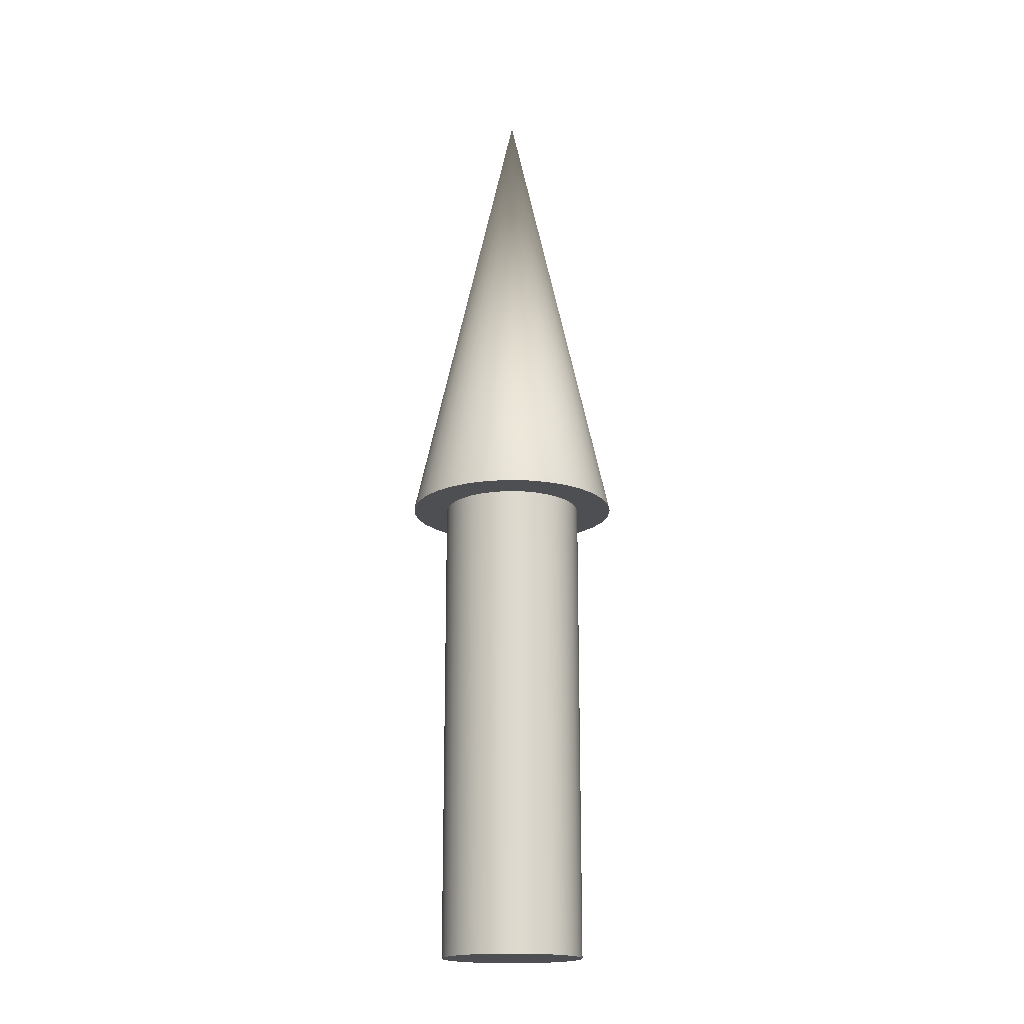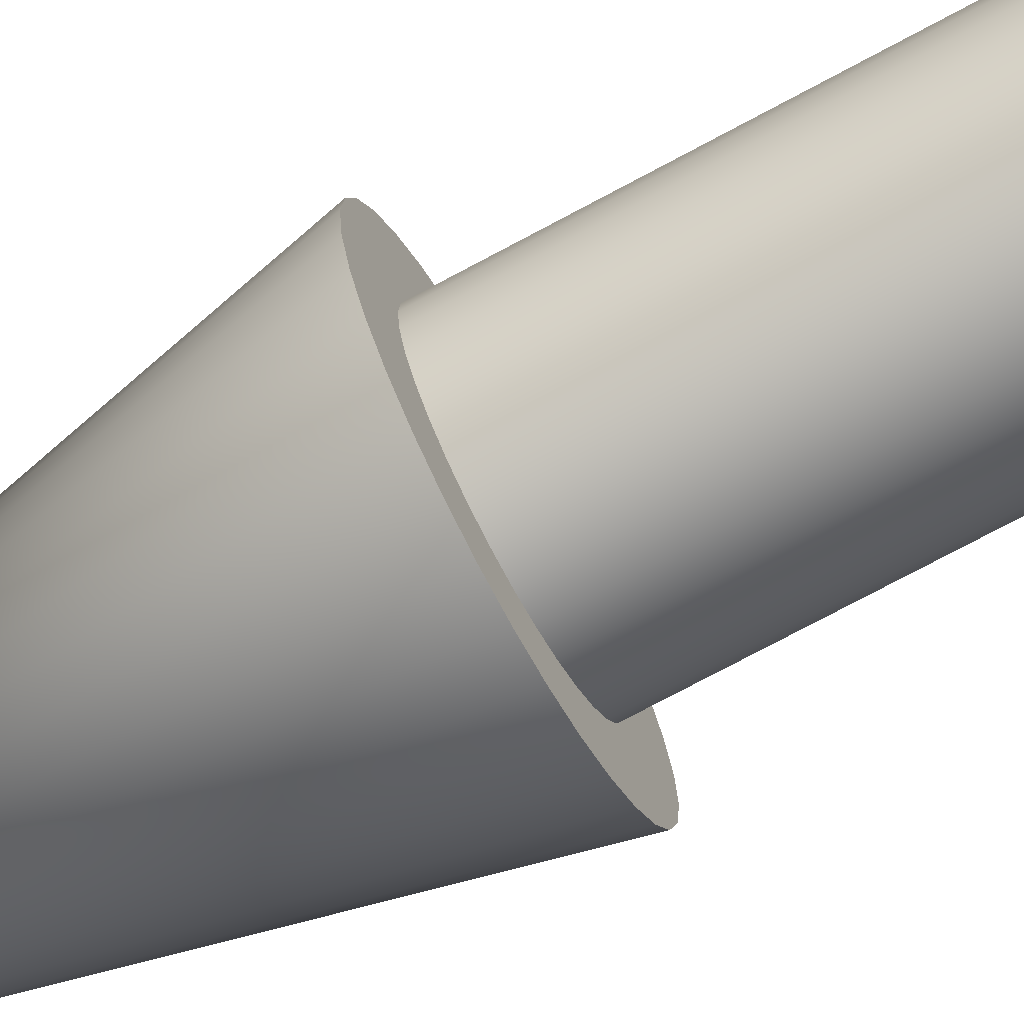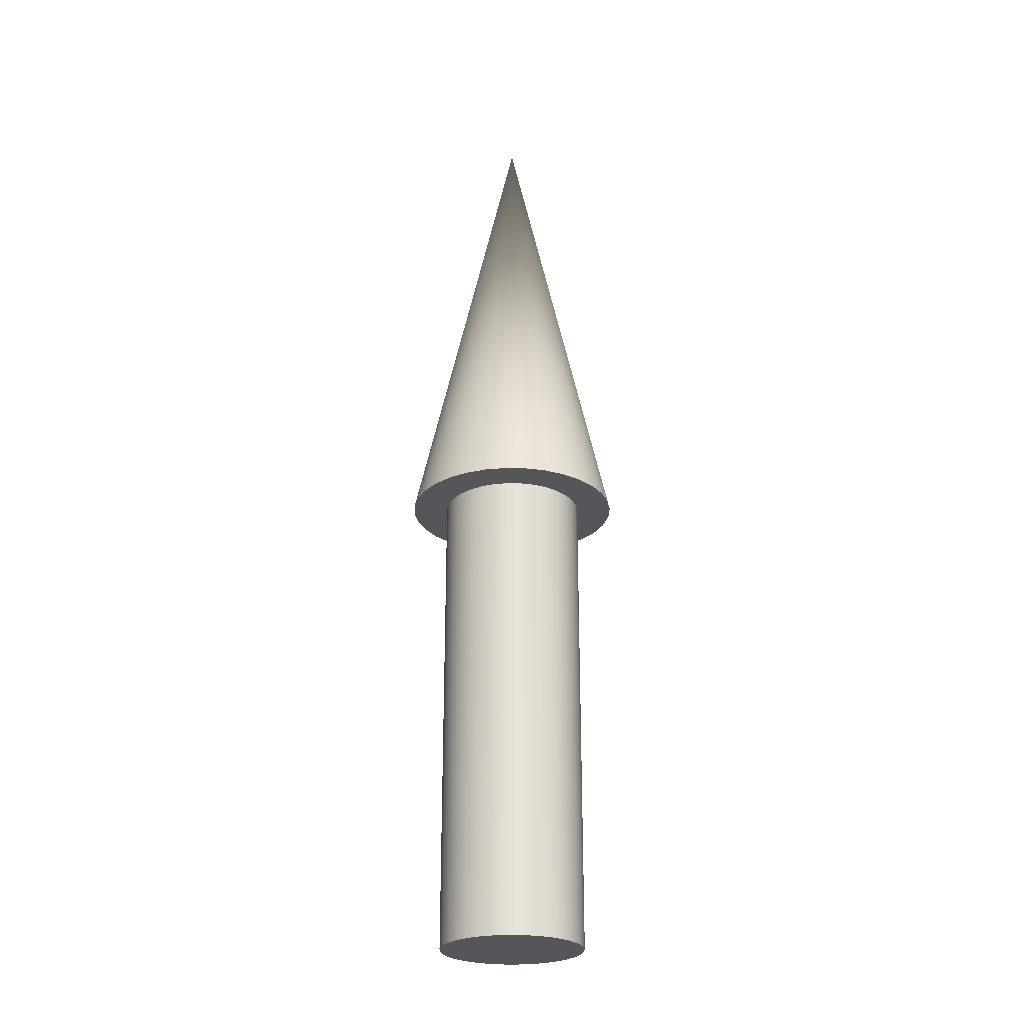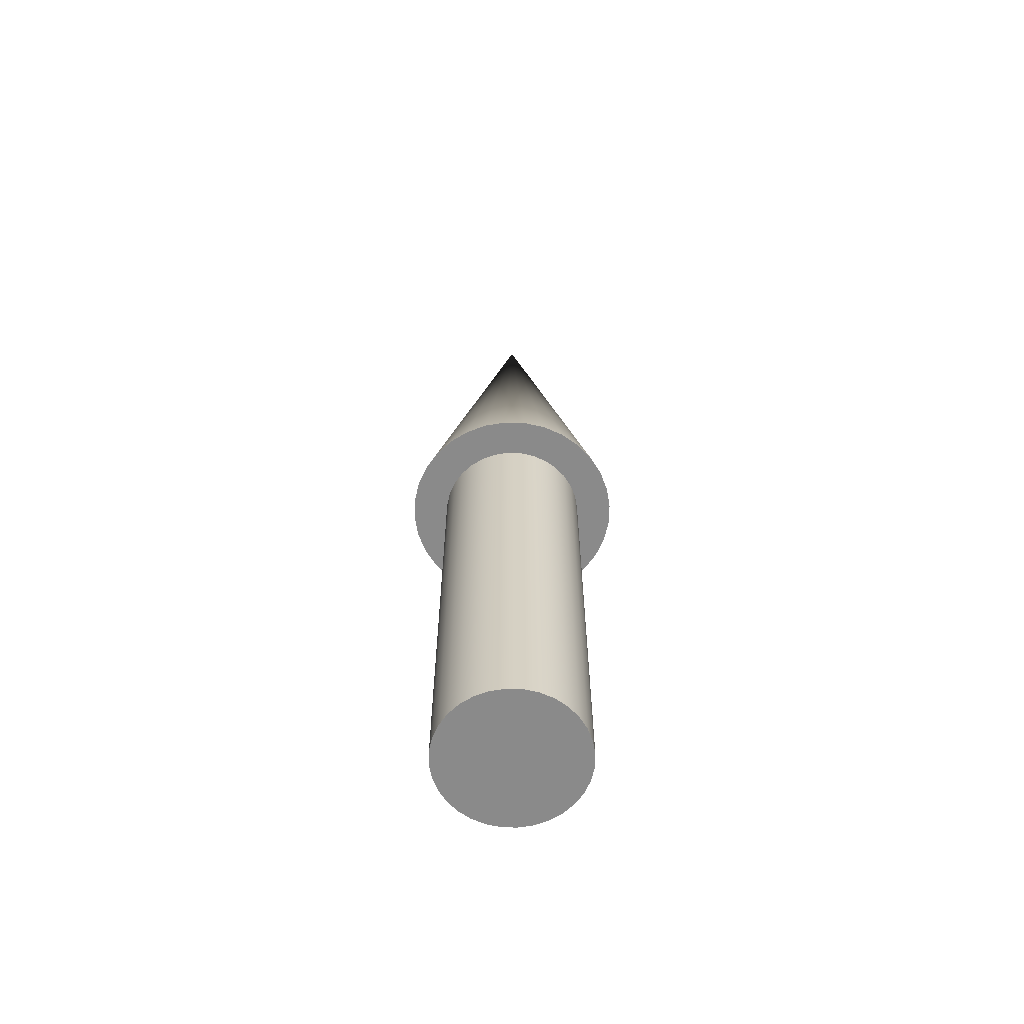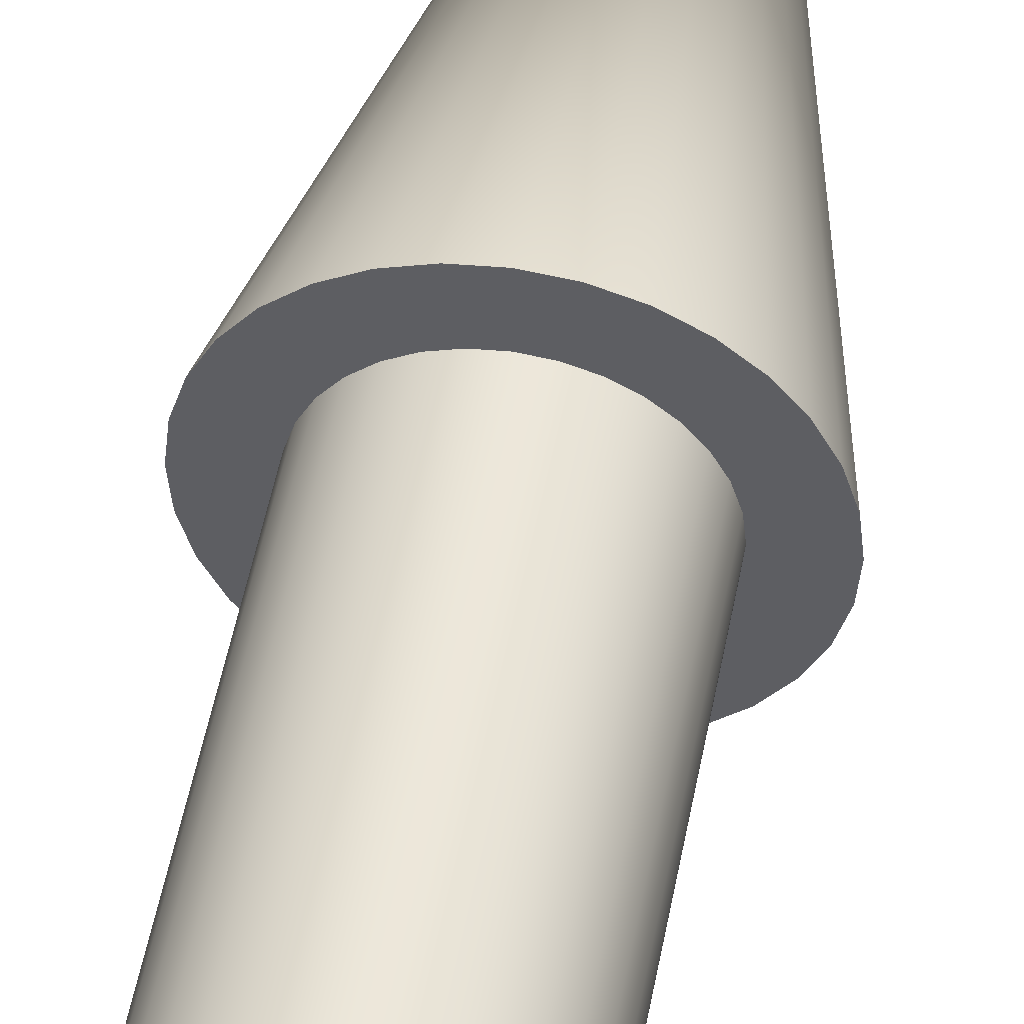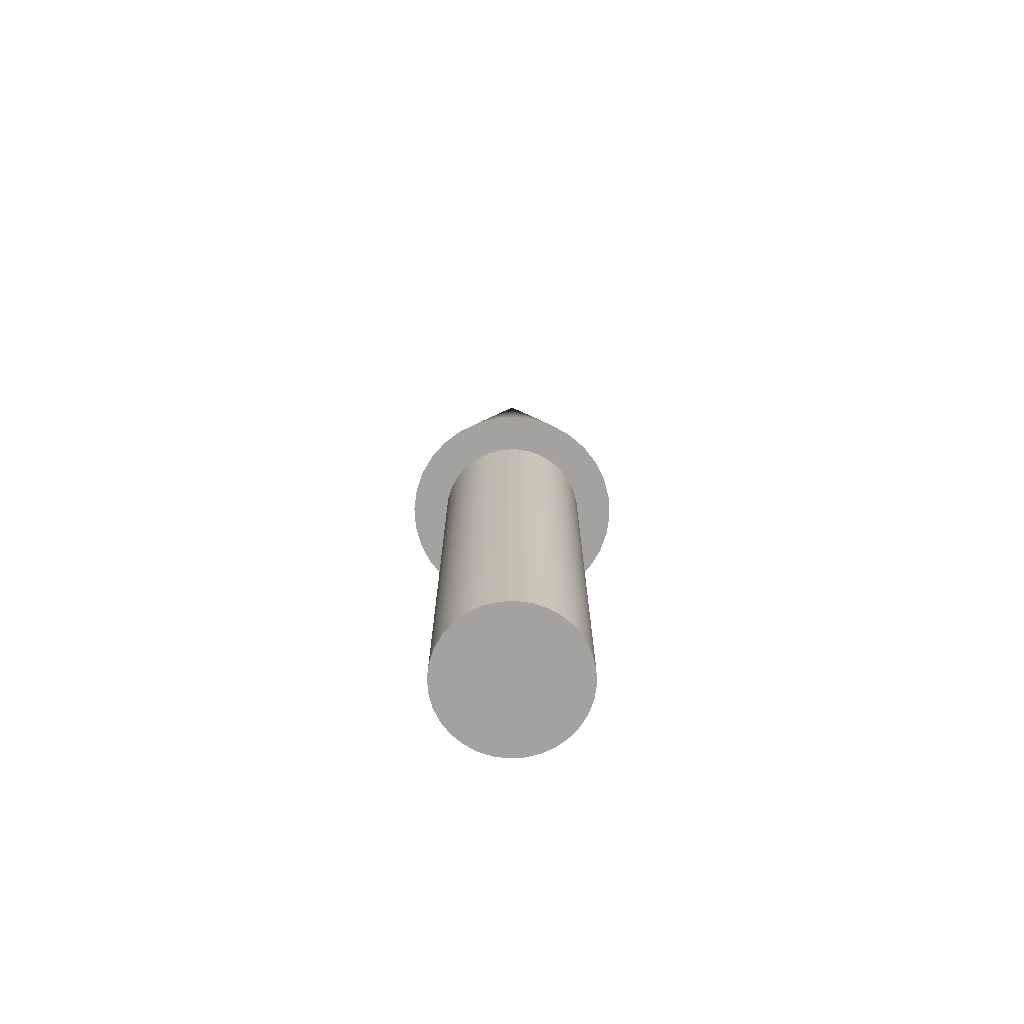
<metadata>
{"format":"obj","ext":"obj","renderer":"f3d","projection":"perspective","resolution":1024,"background":"white","views":[{"elev":-18.1,"azim":-31.4,"up":"+Z"},{"elev":-72.3,"azim":118.5,"up":"+Y"},{"elev":-25.4,"azim":-7.5,"up":"+Z"},{"elev":-63.6,"azim":-52.3,"up":"+Z"},{"elev":48.8,"azim":-169.7,"up":"+Y"},{"elev":-72.7,"azim":178.0,"up":"+Z"}]}
</metadata>
<code>
v 0.075 0 0
v 0.07356 0.01463 0
v 0.06929 0.0287 0
v 0.06236 0.04167 0
v 0.05303 0.05303 0
v 0.04167 0.06236 0
v 0.0287 0.06929 0
v 0.01463 0.07356 0
v 0 0.075 0
v -0.01463 0.07356 0
v -0.0287 0.06929 0
v -0.04167 0.06236 0
v -0.05303 0.05303 0
v -0.06236 0.04167 0
v -0.06929 0.0287 0
v -0.07356 0.01463 0
v -0.075 0 0
v -0.07356 -0.01463 0
v -0.06929 -0.0287 0
v -0.06236 -0.04167 0
v -0.05303 -0.05303 0
v -0.04167 -0.06236 0
v -0.0287 -0.06929 0
v -0.01463 -0.07356 0
v -0 -0.075 0
v 0.01463 -0.07356 0
v 0.0287 -0.06929 0
v 0.04167 -0.06236 0
v 0.05303 -0.05303 0
v 0.06236 -0.04167 0
v 0.06929 -0.0287 0
v 0.07356 -0.01463 0
v 0.075 0 0
v 0.07356 0.01463 0
v 0.06929 0.0287 0
v 0.06236 0.04167 0
v 0.05303 0.05303 0
v 0.04167 0.06236 0
v 0.0287 0.06929 0
v 0.01463 0.07356 0
v 0 0.075 0
v -0.01463 0.07356 0
v -0.0287 0.06929 0
v -0.04167 0.06236 0
v -0.05303 0.05303 0
v -0.06236 0.04167 0
v -0.06929 0.0287 0
v -0.07356 0.01463 0
v -0.075 0 0
v -0.07356 -0.01463 0
v -0.06929 -0.0287 0
v -0.06236 -0.04167 0
v -0.05303 -0.05303 0
v -0.04167 -0.06236 0
v -0.0287 -0.06929 0
v -0.01463 -0.07356 0
v -0 -0.075 0
v 0.01463 -0.07356 0
v 0.0287 -0.06929 0
v 0.04167 -0.06236 0
v 0.05303 -0.05303 0
v 0.06236 -0.04167 0
v 0.06929 -0.0287 0
v 0.07356 -0.01463 0
v 0.075 0 0.5
v 0.07356 0.01463 0.5
v 0.06929 0.0287 0.5
v 0.06236 0.04167 0.5
v 0.05303 0.05303 0.5
v 0.04167 0.06236 0.5
v 0.0287 0.06929 0.5
v 0.01463 0.07356 0.5
v 0 0.075 0.5
v -0.01463 0.07356 0.5
v -0.0287 0.06929 0.5
v -0.04167 0.06236 0.5
v -0.05303 0.05303 0.5
v -0.06236 0.04167 0.5
v -0.06929 0.0287 0.5
v -0.07356 0.01463 0.5
v -0.075 0 0.5
v -0.07356 -0.01463 0.5
v -0.06929 -0.0287 0.5
v -0.06236 -0.04167 0.5
v -0.05303 -0.05303 0.5
v -0.04167 -0.06236 0.5
v -0.0287 -0.06929 0.5
v -0.01463 -0.07356 0.5
v -0 -0.075 0.5
v 0.01463 -0.07356 0.5
v 0.0287 -0.06929 0.5
v 0.04167 -0.06236 0.5
v 0.05303 -0.05303 0.5
v 0.06236 -0.04167 0.5
v 0.06929 -0.0287 0.5
v 0.07356 -0.01463 0.5
v 0.075 0 0.5
v 0.07356 0.01463 0.5
v 0.06929 0.0287 0.5
v 0.06236 0.04167 0.5
v 0.05303 0.05303 0.5
v 0.04167 0.06236 0.5
v 0.0287 0.06929 0.5
v 0.01463 0.07356 0.5
v 0 0.075 0.5
v -0.01463 0.07356 0.5
v -0.0287 0.06929 0.5
v -0.04167 0.06236 0.5
v -0.05303 0.05303 0.5
v -0.06236 0.04167 0.5
v -0.06929 0.0287 0.5
v -0.07356 0.01463 0.5
v -0.075 0 0.5
v -0.07356 -0.01463 0.5
v -0.06929 -0.0287 0.5
v -0.06236 -0.04167 0.5
v -0.05303 -0.05303 0.5
v -0.04167 -0.06236 0.5
v -0.0287 -0.06929 0.5
v -0.01463 -0.07356 0.5
v -0 -0.075 0.5
v 0.01463 -0.07356 0.5
v 0.0287 -0.06929 0.5
v 0.04167 -0.06236 0.5
v 0.05303 -0.05303 0.5
v 0.06236 -0.04167 0.5
v 0.06929 -0.0287 0.5
v 0.07356 -0.01463 0.5
v 0.1125 0 0.5
v 0.1103 0.02195 0.5
v 0.1039 0.04305 0.5
v 0.09354 0.0625 0.5
v 0.07955 0.07955 0.5
v 0.0625 0.09354 0.5
v 0.04305 0.1039 0.5
v 0.02195 0.1103 0.5
v 0 0.1125 0.5
v -0.02195 0.1103 0.5
v -0.04305 0.1039 0.5
v -0.0625 0.09354 0.5
v -0.07955 0.07955 0.5
v -0.09354 0.0625 0.5
v -0.1039 0.04305 0.5
v -0.1103 0.02195 0.5
v -0.1125 0 0.5
v -0.1103 -0.02195 0.5
v -0.1039 -0.04305 0.5
v -0.09354 -0.0625 0.5
v -0.07955 -0.07955 0.5
v -0.0625 -0.09354 0.5
v -0.04305 -0.1039 0.5
v -0.02195 -0.1103 0.5
v -0 -0.1125 0.5
v 0.02195 -0.1103 0.5
v 0.04305 -0.1039 0.5
v 0.0625 -0.09354 0.5
v 0.07955 -0.07955 0.5
v 0.09354 -0.0625 0.5
v 0.1039 -0.04305 0.5
v 0.1103 -0.02195 0.5
v 0 0 1
v 0.1125 0 0.5
v 0.1103 0.02195 0.5
v 0.1039 0.04305 0.5
v 0.09354 0.0625 0.5
v 0.07955 0.07955 0.5
v 0.0625 0.09354 0.5
v 0.04305 0.1039 0.5
v 0.02195 0.1103 0.5
v 0 0.1125 0.5
v -0.02195 0.1103 0.5
v -0.04305 0.1039 0.5
v -0.0625 0.09354 0.5
v -0.07955 0.07955 0.5
v -0.09354 0.0625 0.5
v -0.1039 0.04305 0.5
v -0.1103 0.02195 0.5
v -0.1125 0 0.5
v -0.1103 -0.02195 0.5
v -0.1039 -0.04305 0.5
v -0.09354 -0.0625 0.5
v -0.07955 -0.07955 0.5
v -0.0625 -0.09354 0.5
v -0.04305 -0.1039 0.5
v -0.02195 -0.1103 0.5
v -0 -0.1125 0.5
v 0.02195 -0.1103 0.5
v 0.04305 -0.1039 0.5
v 0.0625 -0.09354 0.5
v 0.07955 -0.07955 0.5
v 0.09354 -0.0625 0.5
v 0.1039 -0.04305 0.5
v 0.1103 -0.02195 0.5
f 1 3 2
f 1 4 3
f 1 5 4
f 1 6 5
f 1 7 6
f 1 8 7
f 1 9 8
f 1 10 9
f 1 11 10
f 1 12 11
f 1 13 12
f 1 14 13
f 1 15 14
f 1 16 15
f 1 17 16
f 1 18 17
f 1 19 18
f 1 20 19
f 1 21 20
f 1 22 21
f 1 23 22
f 1 24 23
f 1 25 24
f 1 26 25
f 1 27 26
f 1 28 27
f 1 29 28
f 1 30 29
f 1 31 30
f 1 32 31
f 33 66 65
f 33 34 66
f 34 67 66
f 34 35 67
f 35 68 67
f 35 36 68
f 36 69 68
f 36 37 69
f 37 70 69
f 37 38 70
f 38 71 70
f 38 39 71
f 39 72 71
f 39 40 72
f 40 73 72
f 40 41 73
f 41 74 73
f 41 42 74
f 42 75 74
f 42 43 75
f 43 76 75
f 43 44 76
f 44 77 76
f 44 45 77
f 45 78 77
f 45 46 78
f 46 79 78
f 46 47 79
f 47 80 79
f 47 48 80
f 48 81 80
f 48 49 81
f 49 82 81
f 49 50 82
f 50 83 82
f 50 51 83
f 51 84 83
f 51 52 84
f 52 85 84
f 52 53 85
f 53 86 85
f 53 54 86
f 54 87 86
f 54 55 87
f 55 88 87
f 55 56 88
f 56 89 88
f 56 57 89
f 57 90 89
f 57 58 90
f 58 91 90
f 58 59 91
f 59 92 91
f 59 60 92
f 60 93 92
f 60 61 93
f 61 94 93
f 61 62 94
f 62 95 94
f 62 63 95
f 63 96 95
f 63 64 96
f 64 65 96
f 64 33 65
f 97 130 129
f 97 98 130
f 98 131 130
f 98 99 131
f 99 132 131
f 99 100 132
f 100 133 132
f 100 101 133
f 101 134 133
f 101 102 134
f 102 135 134
f 102 103 135
f 103 136 135
f 103 104 136
f 104 137 136
f 104 105 137
f 105 138 137
f 105 106 138
f 106 139 138
f 106 107 139
f 107 140 139
f 107 108 140
f 108 141 140
f 108 109 141
f 109 142 141
f 109 110 142
f 110 143 142
f 110 111 143
f 111 144 143
f 111 112 144
f 112 145 144
f 112 113 145
f 113 146 145
f 113 114 146
f 114 147 146
f 114 115 147
f 115 148 147
f 115 116 148
f 116 149 148
f 116 117 149
f 117 150 149
f 117 118 150
f 118 151 150
f 118 119 151
f 119 152 151
f 119 120 152
f 120 153 152
f 120 121 153
f 121 154 153
f 121 122 154
f 122 155 154
f 122 123 155
f 123 156 155
f 123 124 156
f 124 157 156
f 124 125 157
f 125 158 157
f 125 126 158
f 126 159 158
f 126 127 159
f 127 160 159
f 127 128 160
f 128 129 160
f 128 97 129
f 161 162 163
f 161 163 164
f 161 164 165
f 161 165 166
f 161 166 167
f 161 167 168
f 161 168 169
f 161 169 170
f 161 170 171
f 161 171 172
f 161 172 173
f 161 173 174
f 161 174 175
f 161 175 176
f 161 176 177
f 161 177 178
f 161 178 179
f 161 179 180
f 161 180 181
f 161 181 182
f 161 182 183
f 161 183 184
f 161 184 185
f 161 185 186
f 161 186 187
f 161 187 188
f 161 188 189
f 161 189 190
f 161 190 191
f 161 191 192
f 161 192 193
f 161 193 162

</code>
